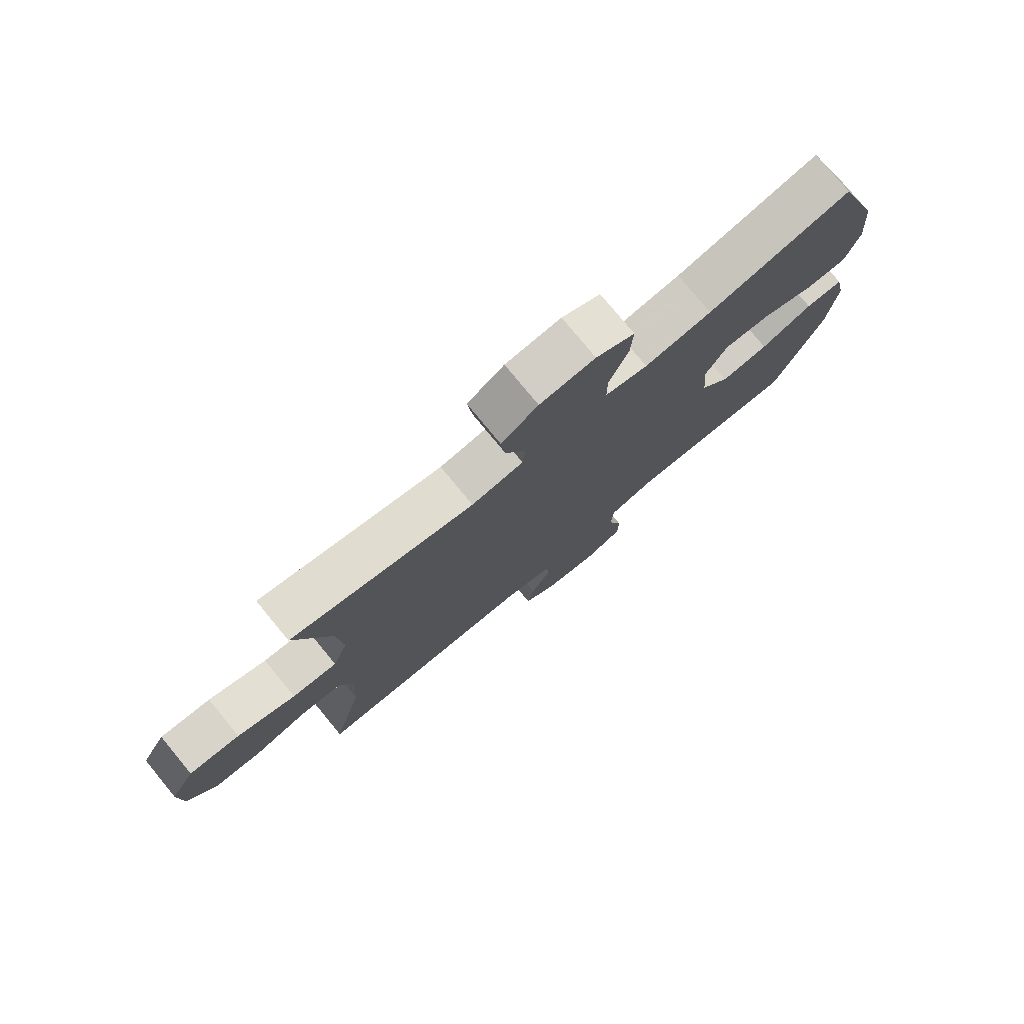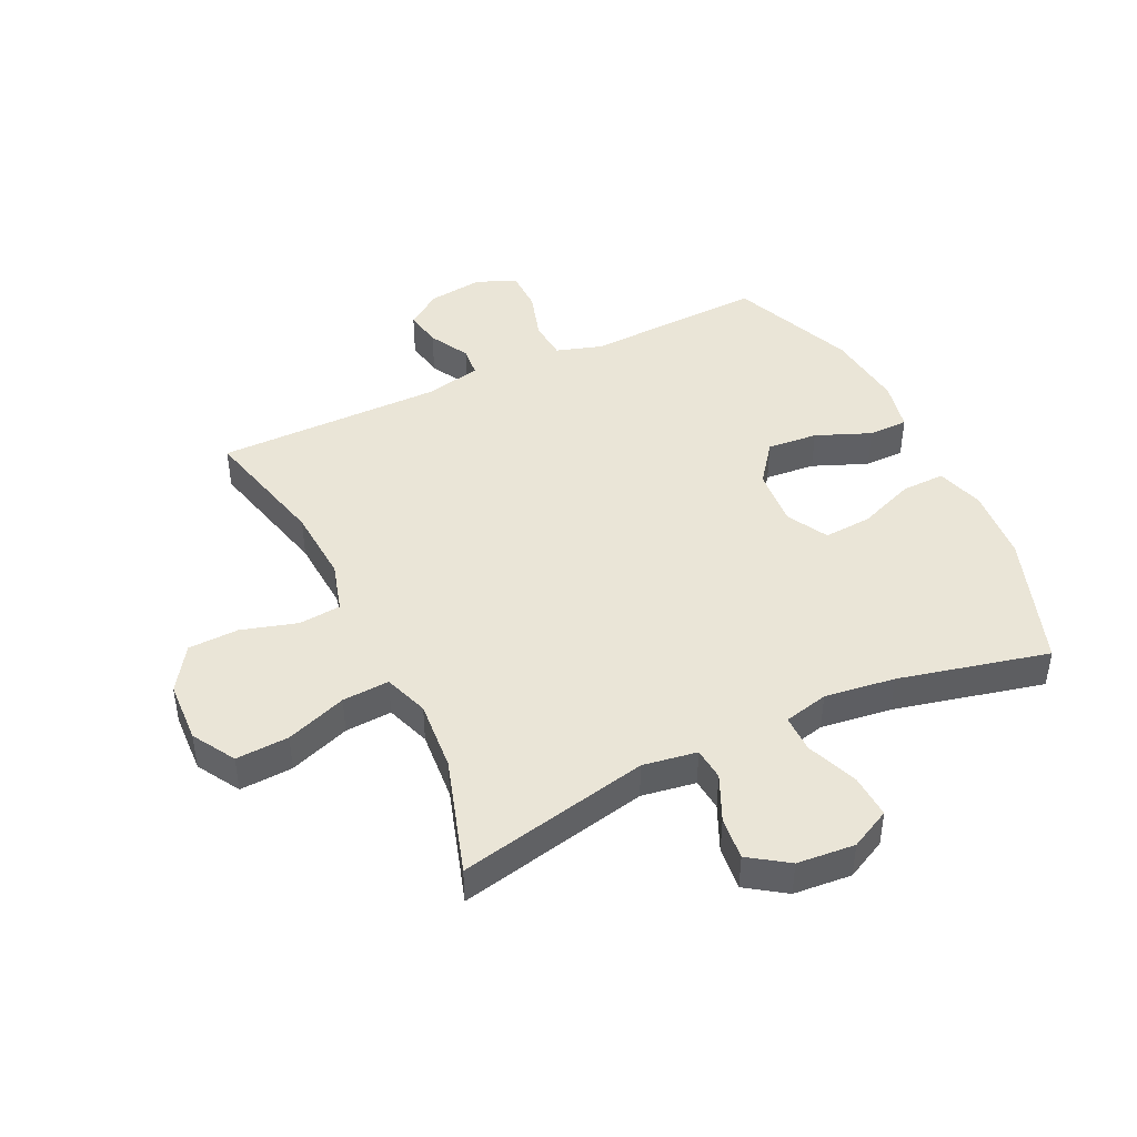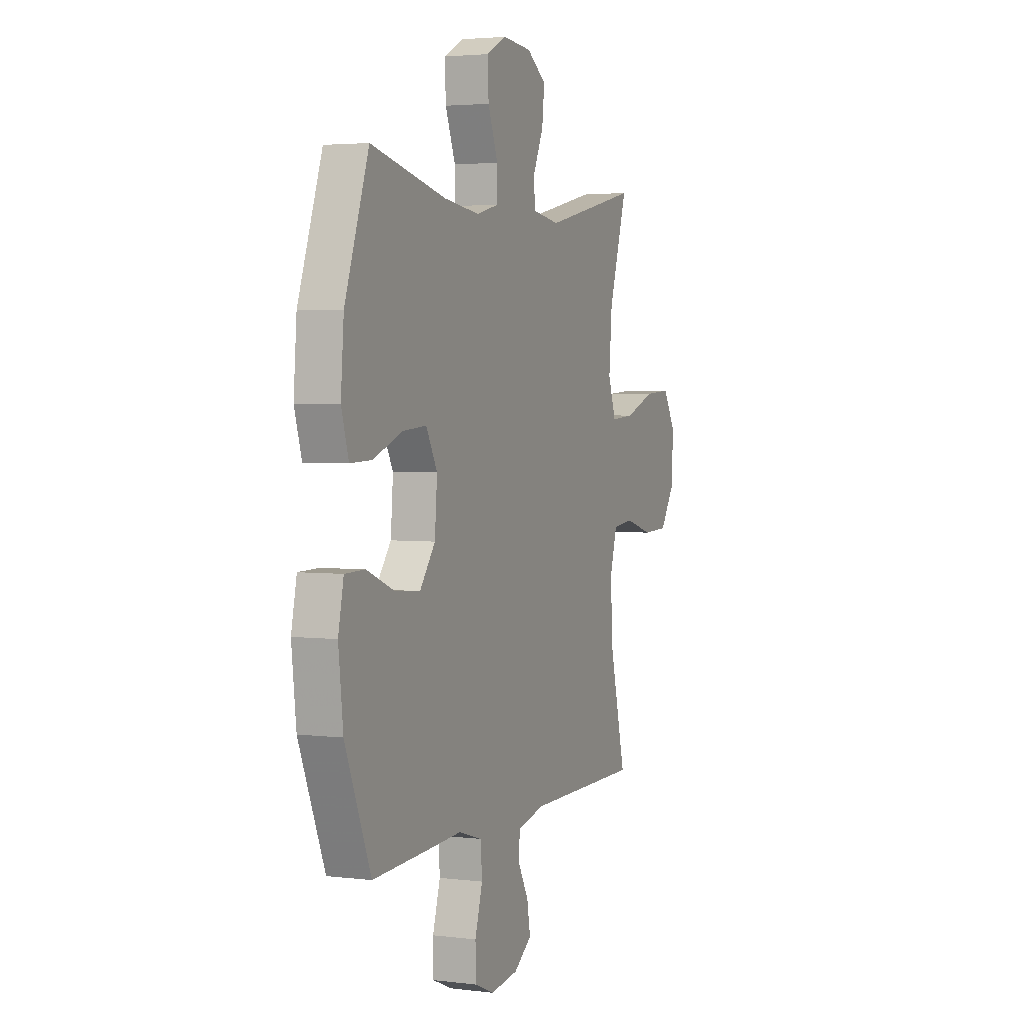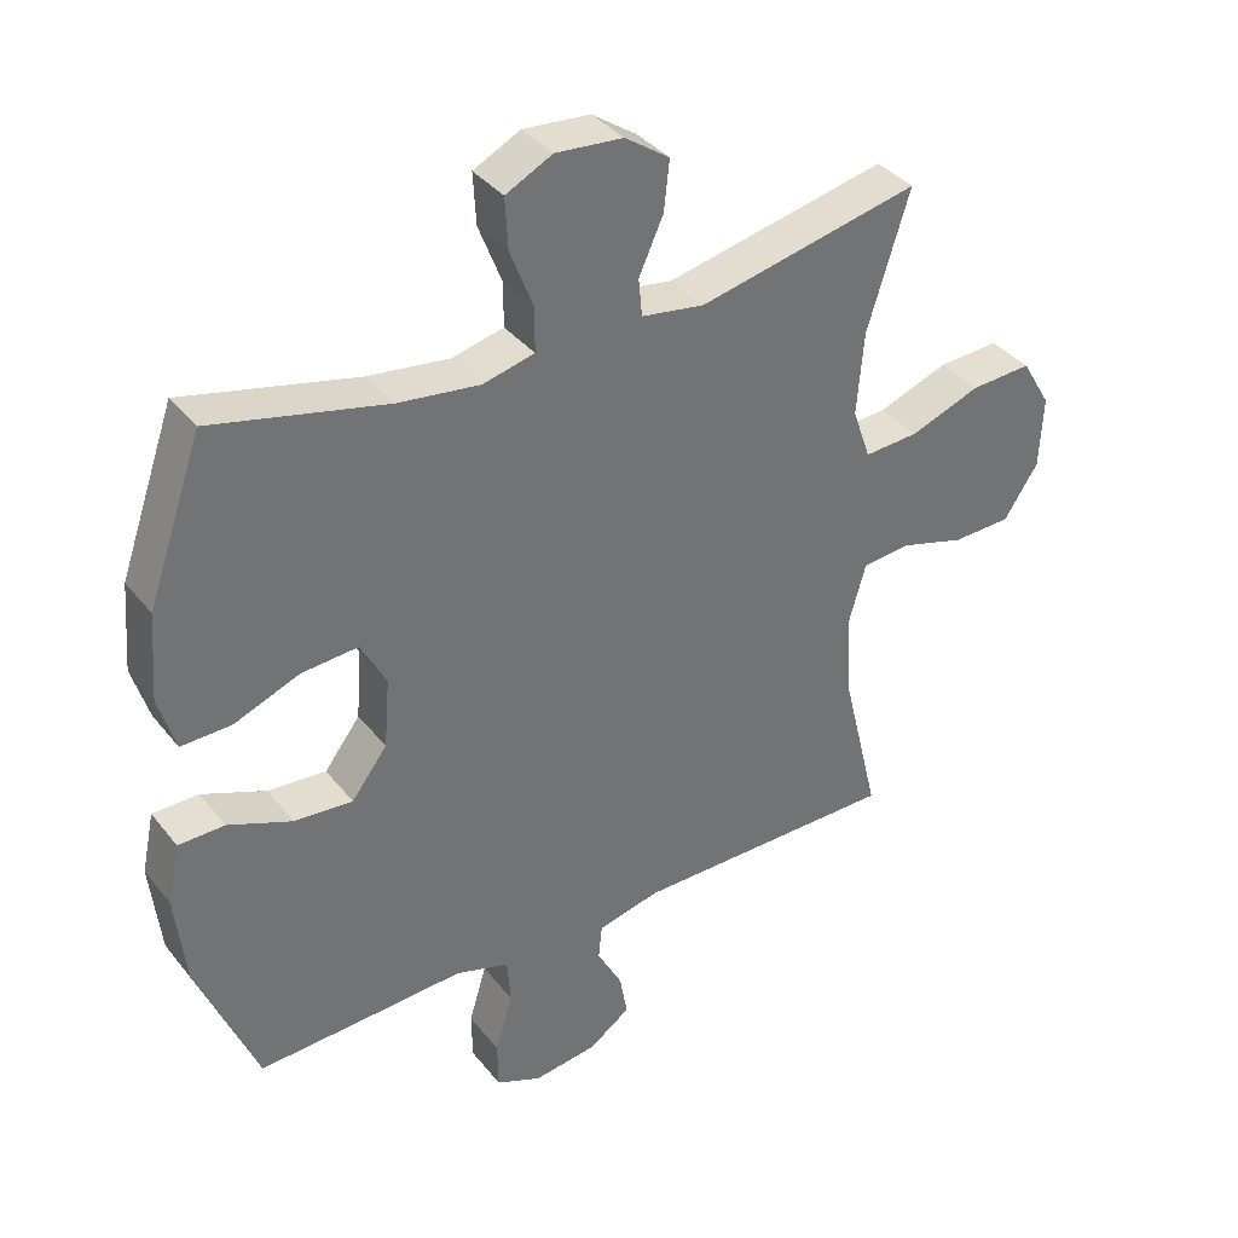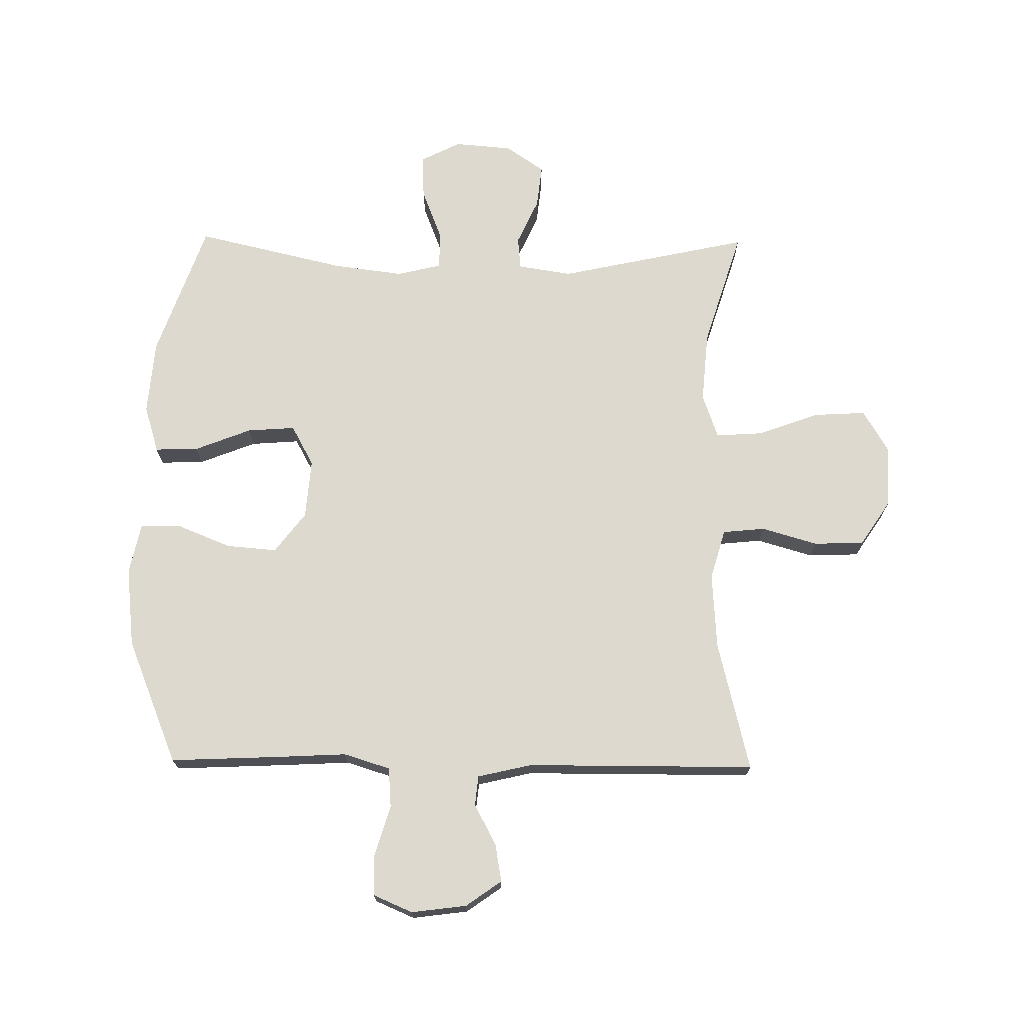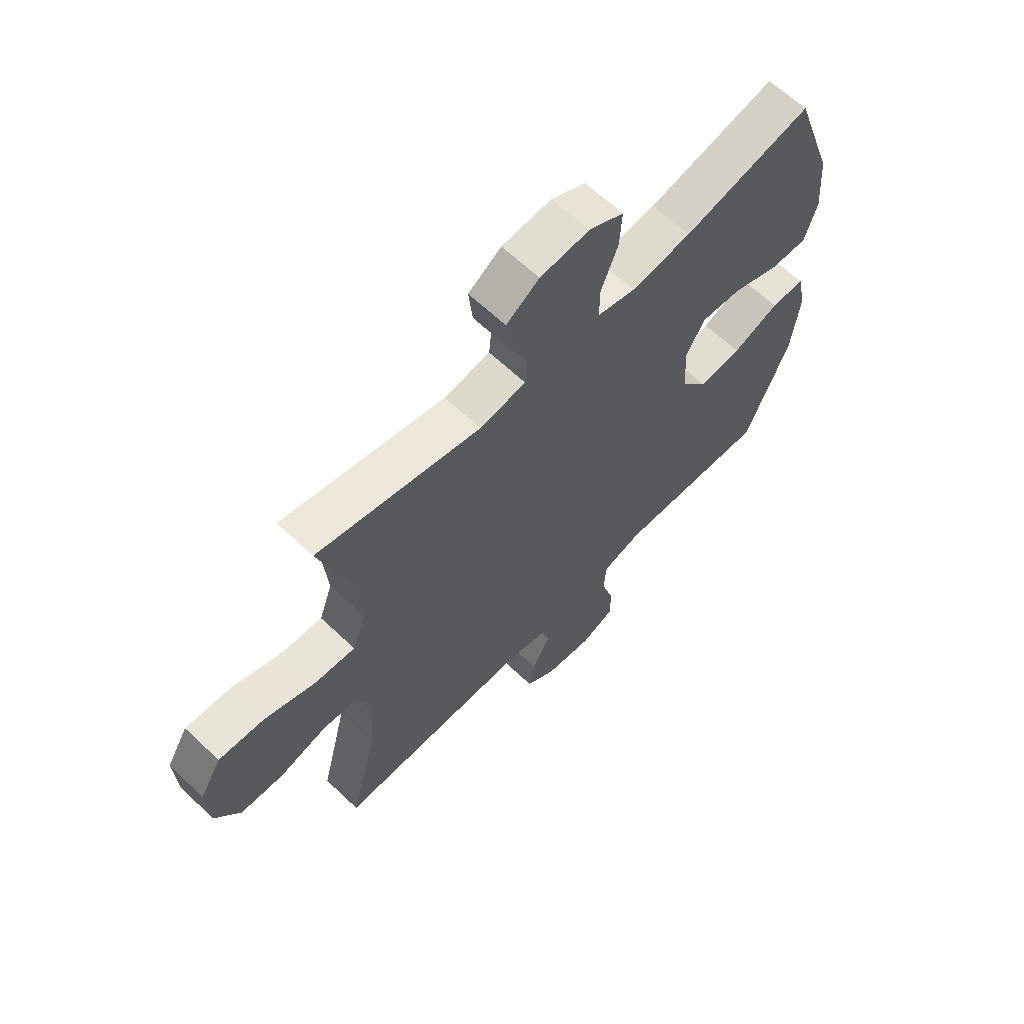
<metadata>
{"format":"obj","ext":"obj","renderer":"f3d","projection":"perspective","resolution":1024,"background":"white","views":[{"elev":77.6,"azim":-39.5,"up":"+Z"},{"elev":44.0,"azim":-25.5,"up":"+Y"},{"elev":3.3,"azim":112.6,"up":"+Z"},{"elev":36.8,"azim":146.5,"up":"+Z"},{"elev":71.5,"azim":-179.3,"up":"+Y"},{"elev":63.7,"azim":-46.2,"up":"+Z"}]}
</metadata>
<code>
v 0.5 0.07 0.5
v 0.579 0.07 0.275
v 0.589 0.07 0.151
v 0.565 0.07 0.072
v 0.493 0.07 0.074
v 0.399 0.07 0.111
v 0.319 0.07 0.117
v 0.282 0.07 0.049
v 0.29 0.07 -0.05
v 0.341 0.07 -0.117
v 0.425 0.07 -0.11
v 0.516 0.07 -0.073
v 0.582 0.07 -0.074
v 0.6 0.07 -0.159
v 0.585 0.07 -0.292
v 0.5 0.07 -0.5
v 0.318 0.07 -0.492
v 0.202 0.07 -0.486
v 0.125 0.07 -0.51
v 0.12 0.07 -0.576
v 0.145 0.07 -0.659
v 0.144 0.07 -0.728
v 0.079 0.07 -0.756
v -0.013 0.07 -0.744
v -0.072 0.07 -0.702
v -0.061 0.07 -0.639
v -0.025 0.07 -0.572
v -0.03 0.07 -0.522
v -0.12 0.07 -0.501
v -0.5 0.07 -0.5
v -0.447 0.07 -0.283
v -0.439 0.07 -0.157
v -0.463 0.07 -0.073
v -0.533 0.07 -0.066
v -0.626 0.07 -0.093
v -0.71 0.07 -0.09
v -0.759 0.07 -0.016
v -0.764 0.07 0.088
v -0.722 0.07 0.159
v -0.634 0.07 0.154
v -0.533 0.07 0.117
v -0.455 0.07 0.112
v -0.429 0.07 0.186
v -0.439 0.07 0.305
v -0.5 0.07 0.5
v -0.182 0.07 0.431
v -0.092 0.07 0.445
v -0.087 0.07 0.499
v -0.122 0.07 0.576
v -0.13 0.07 0.648
v -0.066 0.07 0.692
v 0.03 0.07 0.7
v 0.097 0.07 0.666
v 0.093 0.07 0.593
v 0.06 0.07 0.508
v 0.06 0.07 0.445
v 0.134 0.07 0.427
v 0.251 0.07 0.442
v 0.5 0 0.5
v 0.579 0 0.275
v 0.589 0 0.151
v 0.565 0 0.072
v 0.493 0 0.074
v 0.399 0 0.111
v 0.319 0 0.117
v 0.282 0 0.049
v 0.29 0 -0.05
v 0.341 0 -0.117
v 0.425 0 -0.11
v 0.516 0 -0.073
v 0.582 0 -0.074
v 0.6 0 -0.159
v 0.585 0 -0.292
v 0.5 0 -0.5
v 0.318 0 -0.492
v 0.202 0 -0.486
v 0.125 0 -0.51
v 0.12 0 -0.576
v 0.145 0 -0.659
v 0.144 0 -0.728
v 0.079 0 -0.756
v -0.013 0 -0.744
v -0.072 0 -0.702
v -0.061 0 -0.639
v -0.025 0 -0.572
v -0.03 0 -0.522
v -0.12 0 -0.501
v -0.5 0 -0.5
v -0.447 0 -0.283
v -0.439 0 -0.157
v -0.463 0 -0.073
v -0.533 0 -0.066
v -0.626 0 -0.093
v -0.71 0 -0.09
v -0.759 0 -0.016
v -0.764 0 0.088
v -0.722 0 0.159
v -0.634 0 0.154
v -0.533 0 0.117
v -0.455 0 0.112
v -0.429 0 0.186
v -0.439 0 0.305
v -0.5 0 0.5
v -0.182 0 0.431
v -0.092 0 0.445
v -0.087 0 0.499
v -0.122 0 0.576
v -0.13 0 0.648
v -0.066 0 0.692
v 0.03 0 0.7
v 0.097 0 0.666
v 0.093 0 0.593
v 0.06 0 0.508
v 0.06 0 0.445
v 0.134 0 0.427
v 0.251 0 0.442
f 53 54 55
f 52 53 55
f 51 52 55
f 50 51 55
f 49 50 55
f 48 49 55
f 47 48 55 56
f 46 47 56 57
f 44 45 46
f 43 44 46 57
f 39 40 41
f 38 39 41
f 37 38 41
f 36 37 41
f 35 36 41
f 34 35 41
f 33 34 41 42
f 43 57 58
f 42 43 58
f 33 42 58
f 32 33 58
f 25 26 27
f 24 25 27
f 23 24 27
f 22 23 27
f 21 22 27
f 20 21 27
f 19 20 27 28
f 18 19 28 29
f 16 17 18
f 15 16 18
f 14 15 18
f 13 14 18
f 12 13 18
f 11 12 18
f 29 30 31
f 18 29 31
f 11 18 31
f 10 11 31
f 4 5 6
f 3 4 6
f 2 3 6
f 1 2 6
f 58 1 6
f 58 6 7
f 32 58 7 8
f 9 10 31 32
f 8 9 32
f 113 112 111
f 113 111 110
f 113 110 109
f 113 109 108
f 113 108 107
f 113 107 106
f 114 113 106 105
f 115 114 105 104
f 104 103 102
f 115 104 102 101
f 99 98 97
f 99 97 96
f 99 96 95
f 99 95 94
f 99 94 93
f 99 93 92
f 100 99 92 91
f 116 115 101
f 116 101 100
f 116 100 91
f 116 91 90
f 85 84 83
f 85 83 82
f 85 82 81
f 85 81 80
f 85 80 79
f 85 79 78
f 86 85 78 77
f 87 86 77 76
f 76 75 74
f 76 74 73
f 76 73 72
f 76 72 71
f 76 71 70
f 76 70 69
f 89 88 87
f 89 87 76
f 89 76 69
f 89 69 68
f 64 63 62
f 64 62 61
f 64 61 60
f 64 60 59
f 64 59 116
f 65 64 116
f 66 65 116 90
f 90 89 68 67
f 90 67 66
f 1 59 60 2
f 2 60 61 3
f 3 61 62 4
f 4 62 63 5
f 5 63 64 6
f 6 64 65 7
f 7 65 66 8
f 8 66 67 9
f 9 67 68 10
f 10 68 69 11
f 11 69 70 12
f 12 70 71 13
f 13 71 72 14
f 14 72 73 15
f 15 73 74 16
f 16 74 75 17
f 17 75 76 18
f 18 76 77 19
f 19 77 78 20
f 20 78 79 21
f 21 79 80 22
f 22 80 81 23
f 23 81 82 24
f 24 82 83 25
f 25 83 84 26
f 26 84 85 27
f 27 85 86 28
f 28 86 87 29
f 29 87 88 30
f 30 88 89 31
f 31 89 90 32
f 32 90 91 33
f 33 91 92 34
f 34 92 93 35
f 35 93 94 36
f 36 94 95 37
f 37 95 96 38
f 38 96 97 39
f 39 97 98 40
f 40 98 99 41
f 41 99 100 42
f 42 100 101 43
f 43 101 102 44
f 44 102 103 45
f 45 103 104 46
f 46 104 105 47
f 47 105 106 48
f 48 106 107 49
f 49 107 108 50
f 50 108 109 51
f 51 109 110 52
f 52 110 111 53
f 53 111 112 54
f 54 112 113 55
f 55 113 114 56
f 56 114 115 57
f 57 115 116 58
f 58 116 59 1

</code>
